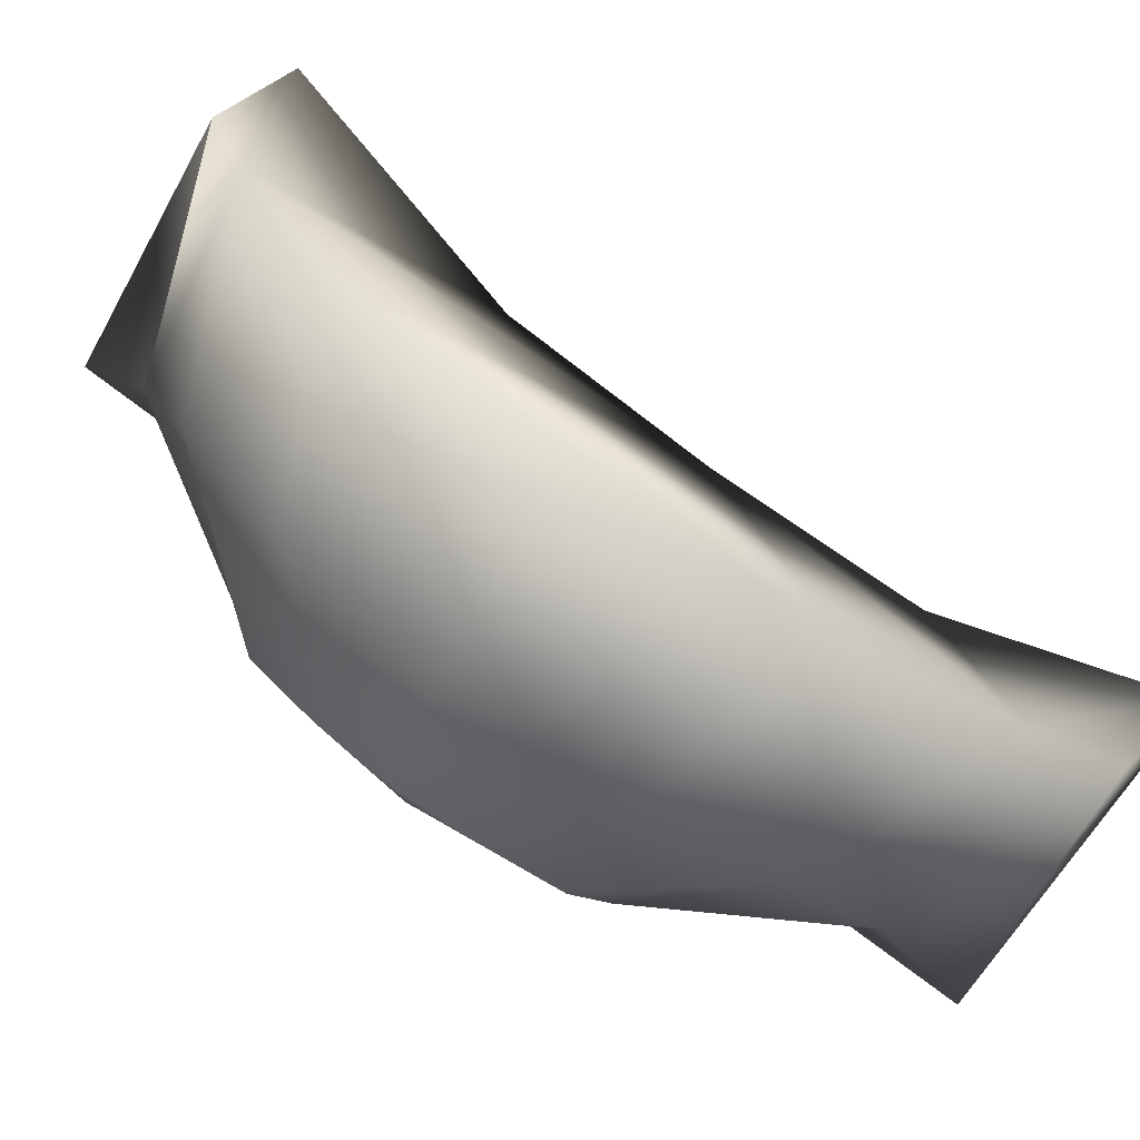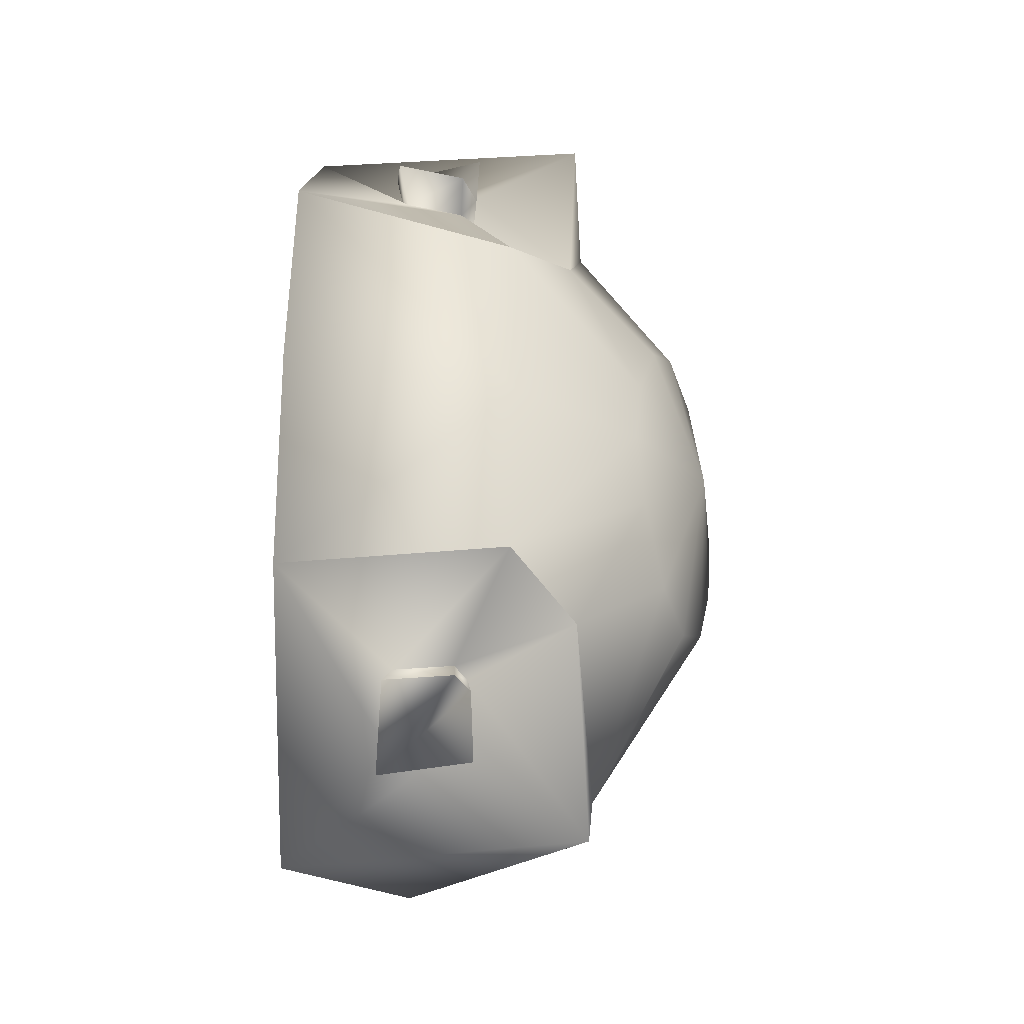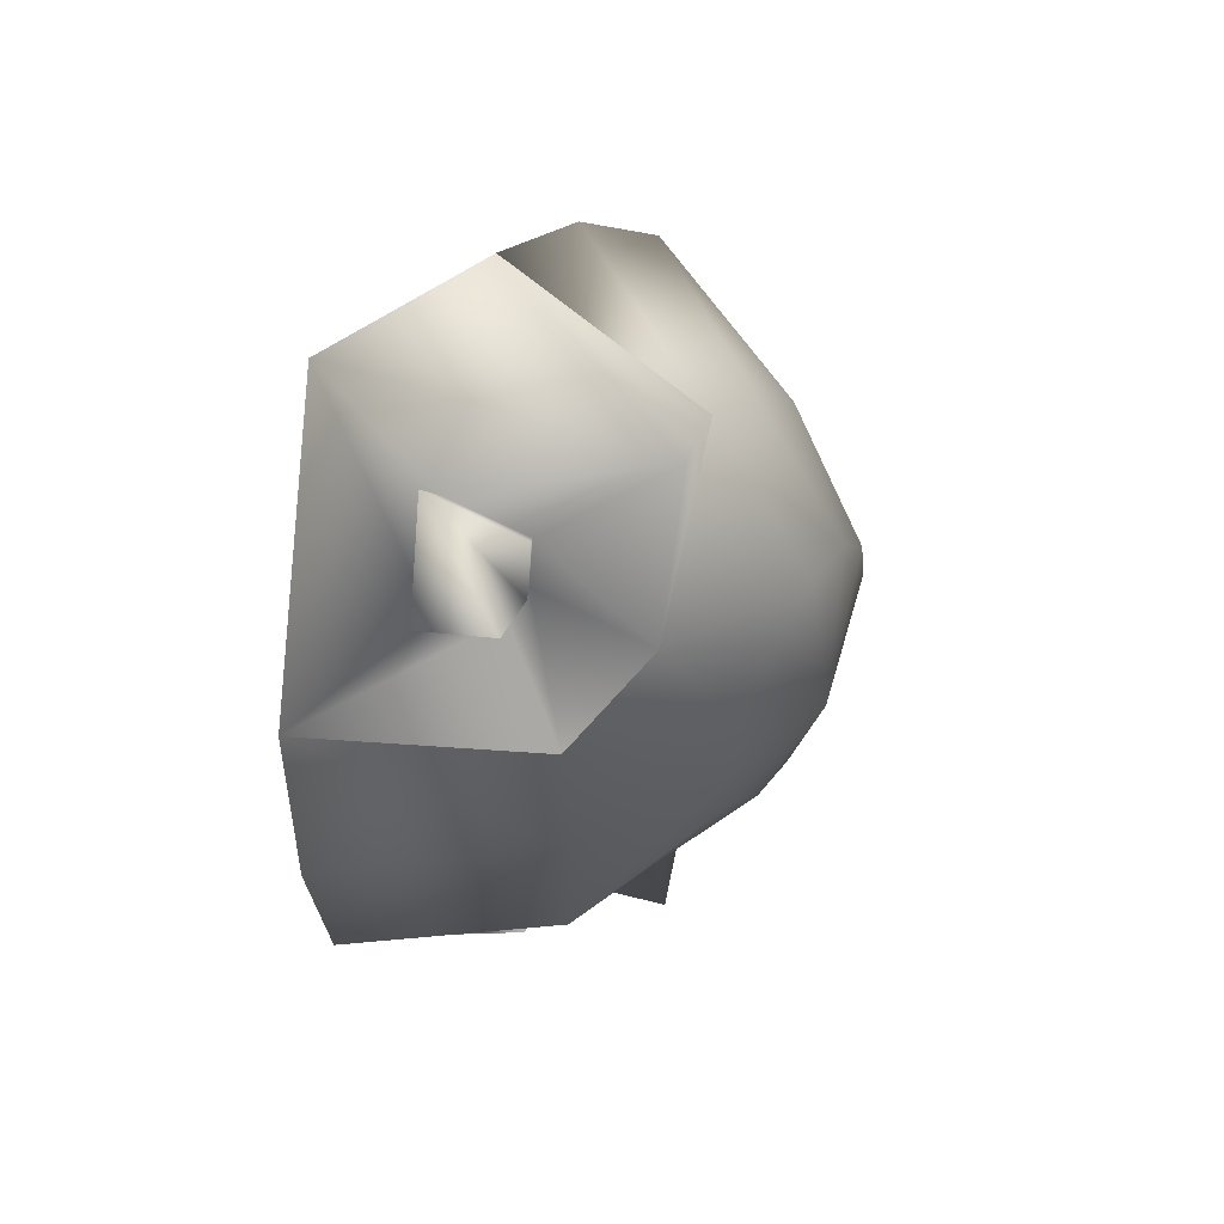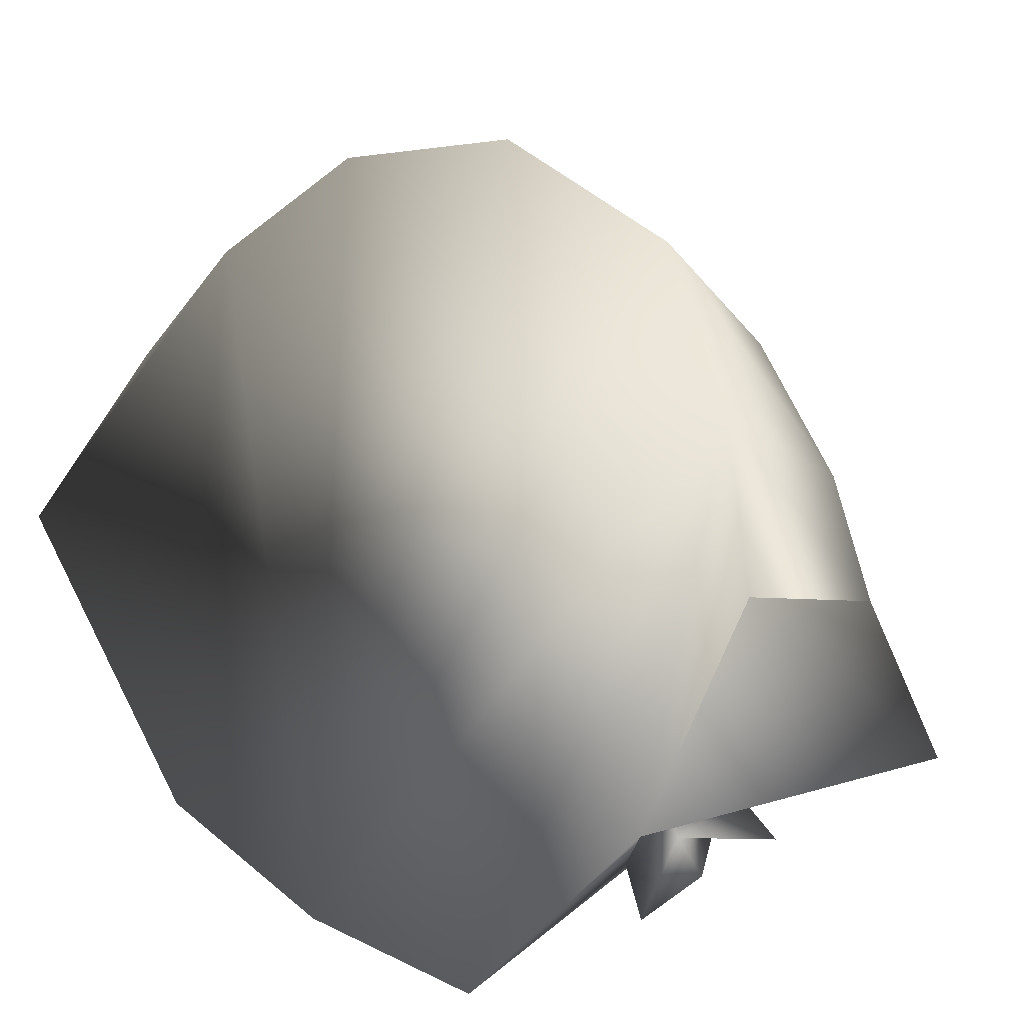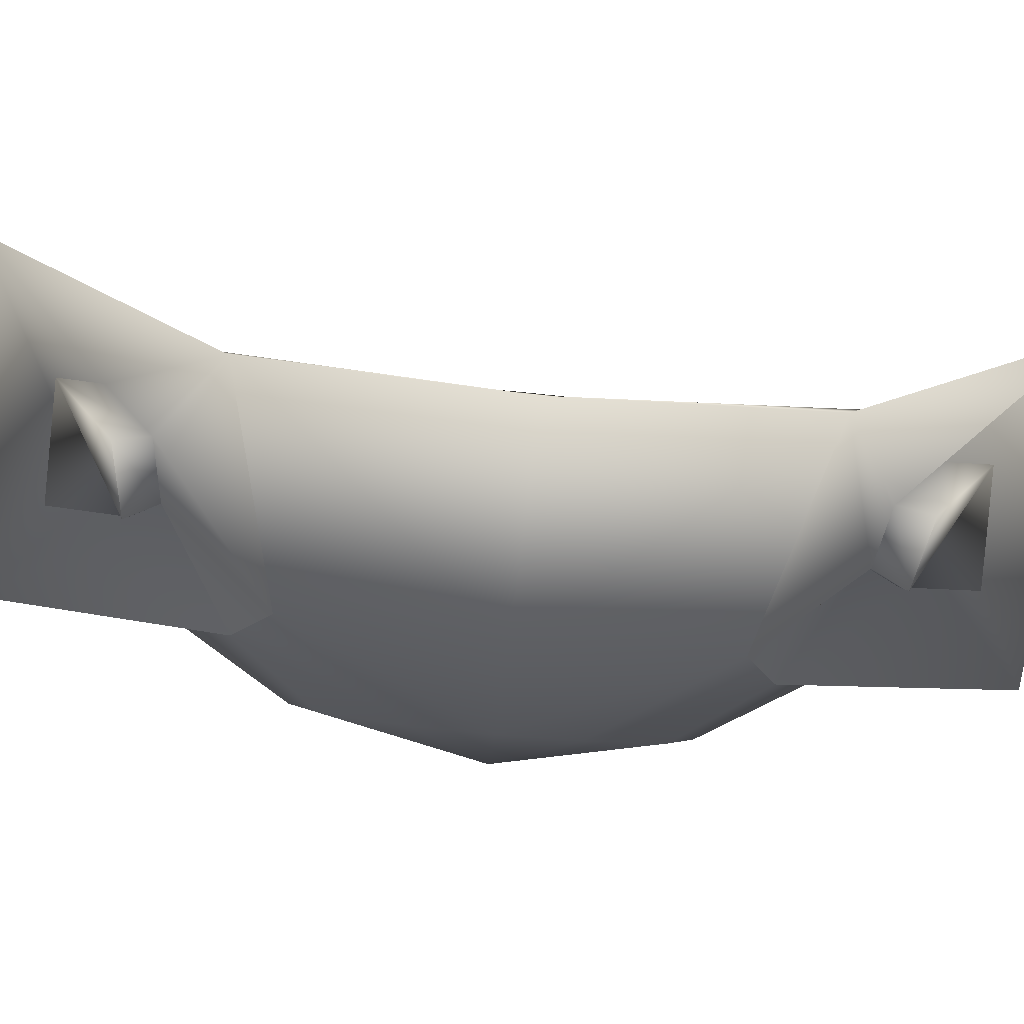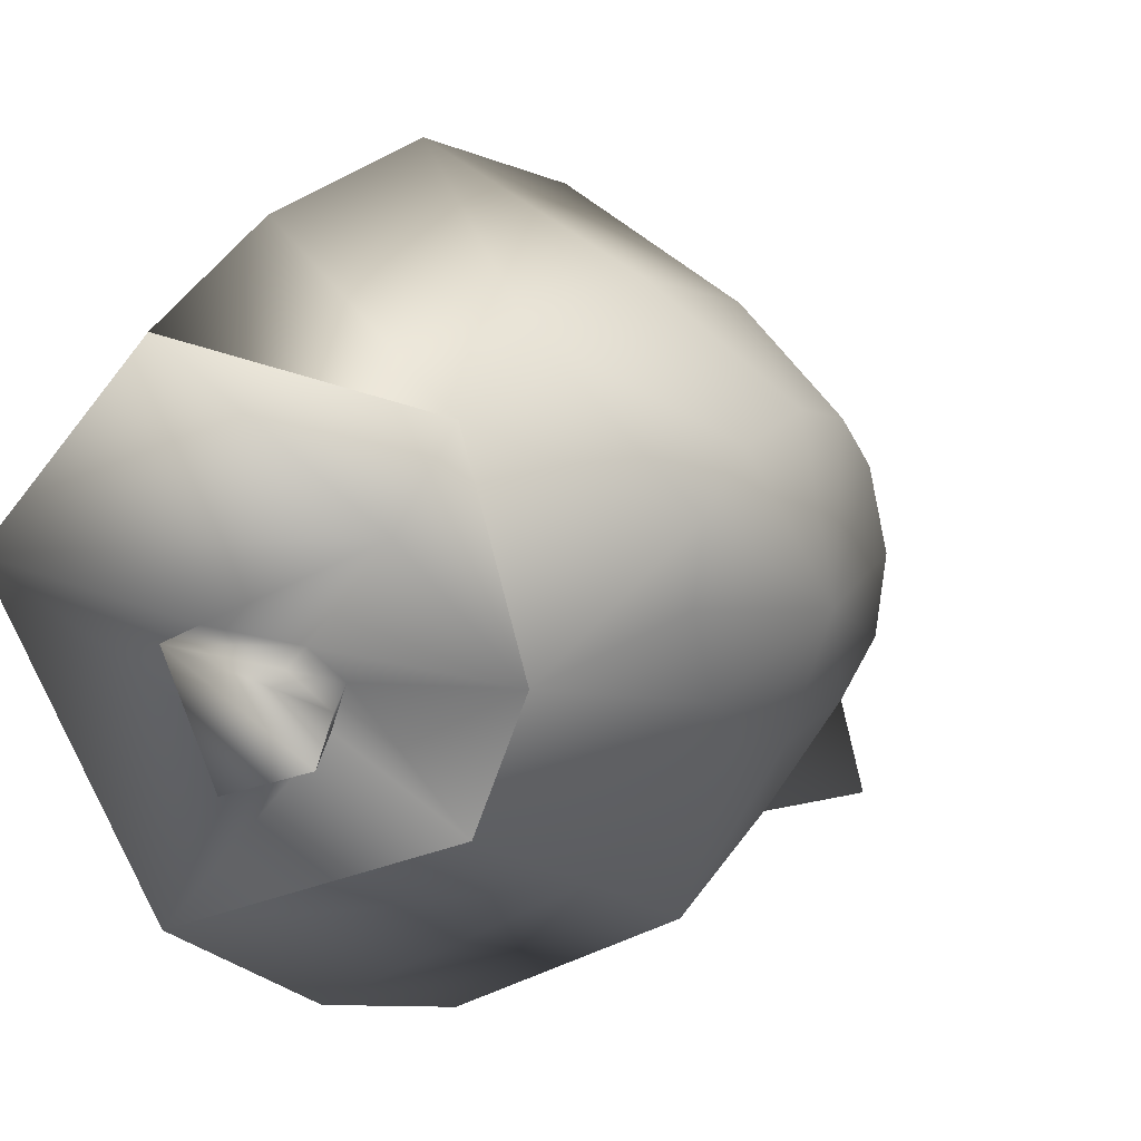
<metadata>
{"format":"obj","ext":"obj","renderer":"f3d","projection":"perspective","resolution":1024,"background":"white","views":[{"elev":76.5,"azim":-53.4,"up":"+Z"},{"elev":-30.8,"azim":-177.1,"up":"+Y"},{"elev":60.5,"azim":-167.6,"up":"+Y"},{"elev":17.9,"azim":143.2,"up":"+Z"},{"elev":-69.4,"azim":84.4,"up":"+Z"},{"elev":-15.8,"azim":-155.0,"up":"+Z"}]}
</metadata>
<code>
g Frog Mesh.010
v -0.009923 7.17e-18 -0.003952
v -0.008672 -0.001358 -0.005434
v -0.008552 -1.029e-17 -0.005725
v -0.006165 -0.003409 -0.007442
v -0.006269 -3.068e-17 -0.007452
v -0.002052 -0.004192 -0.008426
v -0.002064 -5.588e-17 -0.008896
v -0.007314 -0.004118 -0.00572
v -0.008825 -0.002016 -0.005014
v -0.009923 7.17e-18 -0.003952
v -0.008998 -0.002759 -0.004549
v -0.009923 7.17e-18 -0.003952
v -0.008552 -1.029e-17 -0.005725
v -0.008672 0.001358 -0.005434
v -0.006165 0.003409 -0.007442
v -0.006269 -3.068e-17 -0.007452
v -0.002052 0.004192 -0.008426
v -0.002064 -5.588e-17 -0.008896
v -0.007314 0.004118 -0.00572
v -0.008825 0.002016 -0.005014
v -0.009923 7.17e-18 -0.003952
v -0.008998 0.002759 -0.004549
v -0.005153 -0.005687 -0.006875
v -0.005388 -0.005673 -0.006156
v -0.003619 -0.006928 -0.005378
v -0.003873 -0.005867 -0.007122
v -0.003993 -0.005356 -0.006483
v -0.005086 -0.005202 -0.006273
v -0.005153 -0.005687 -0.006875
v -0.005286 -0.005189 -0.005659
v -0.003776 -0.006261 -0.004995
v -0.005321 -0.006272 -0.005441
v -0.005429 -0.006941 -0.0059
v -0.005153 0.005687 -0.006875
v -0.003873 0.005867 -0.007122
v -0.003619 0.006928 -0.005378
v -0.005388 0.005673 -0.006156
v -0.003776 0.006261 -0.004995
v -0.003993 0.005356 -0.006483
v -0.005153 0.005687 -0.006875
v -0.005086 0.005202 -0.006273
v -0.005321 0.006272 -0.005441
v -0.005286 0.005189 -0.005659
v -0.005429 0.006941 -0.0059
v -0.009923 7.17e-18 -0.003952
v -0.009376 -0.003272 -0.003515
v -0.007507 -0.006516 -0.002901
v -0.007888 -0.005267 -0.001412
v -0.009759 -0.002759 -0.002432
v -0.009923 7.17e-18 -0.003952
v -0.004723 -0.006479 0.0002792
v -0.003916 -0.007905 -0.00167
v -0.00566 -0.004064 0.002151
v -0.007449 -0.00804 -0.004796
v -0.001822 -0.008277 -0.004364
v -0.007314 -0.004118 -0.00572
v -0.008446 -0.00298 3.55e-05
v -0.005889 4.229e-17 0.003007
v -0.008621 3.547e-17 0.0006811
v -0.01002 -0.001358 -0.001533
v -0.009923 7.17e-18 -0.003952
v -0.01011 2.702e-17 -0.001254
v -0.009923 7.17e-18 -0.003952
v -0.009923 7.17e-18 -0.003952
v -0.009376 0.003272 -0.003515
v -0.007507 0.006516 -0.002901
v -0.007888 0.005267 -0.001412
v -0.004723 0.006479 0.0002792
v -0.003916 0.007905 -0.00167
v -0.00566 0.004064 0.002151
v -0.009759 0.002759 -0.002432
v -0.009923 7.17e-18 -0.003952
v -0.008446 0.00298 3.55e-05
v -0.005889 4.229e-17 0.003007
v -0.008621 3.547e-17 0.0006811
v -0.01002 0.001358 -0.001533
v -0.009923 7.17e-18 -0.003952
v -0.01011 2.702e-17 -0.001254
v -0.009923 7.17e-18 -0.003952
v -0.007449 0.00804 -0.004796
v -0.001822 0.008277 -0.004364
v -0.003916 0.007905 -0.00167
v -0.007507 0.006516 -0.002901
v -0.007314 0.004118 -0.00572
v -0.00566 0.004064 0.002151
v -0.006165 -0.003409 -0.007442
v -0.005086 -0.005202 -0.006273
v -0.002052 0.004192 -0.008426
v -0.005086 0.005202 -0.006273
v -0.006165 0.003409 -0.007442
g Frog Mesh.010_0
f 3 2 1
f 4 2 3
f 5 4 3
f 6 4 5
f 7 6 5
f 4 8 2
f 8 9 2
f 2 9 10
f 8 11 9
f 9 11 10
f 14 13 12
f 14 15 13
f 15 16 13
f 15 17 16
f 17 18 16
f 19 15 14
f 20 19 14
f 20 14 21
f 22 19 20
f 22 20 21
f 25 24 23
f 26 25 23
f 25 26 27
f 27 26 28
f 26 29 28
f 28 29 30
f 29 24 30
f 31 25 27
f 30 24 32
f 33 25 31
f 32 33 31
f 24 25 33
f 24 33 32
f 36 35 34
f 37 36 34
f 35 36 38
f 39 35 38
f 40 35 39
f 41 40 39
f 37 40 41
f 38 36 42
f 43 37 41
f 36 44 42
f 36 37 44
f 44 37 43
f 42 44 43
g Frog Mesh.010_1
f 11 46 45
f 46 11 47
f 11 8 47
f 47 48 46
f 48 49 46
f 46 49 50
f 51 48 47
f 52 51 47
f 51 53 48
f 52 47 54
f 55 52 54
f 56 54 47
f 53 57 48
f 48 57 49
f 53 58 57
f 58 59 57
f 57 60 49
f 57 59 60
f 49 60 61
f 59 62 60
f 60 62 63
f 65 22 64
f 19 22 65
f 66 19 65
f 67 66 65
f 67 68 66
f 68 69 66
f 70 68 67
f 71 67 65
f 71 65 72
f 73 70 67
f 73 67 71
f 74 70 73
f 75 74 73
f 76 73 71
f 75 73 76
f 76 71 77
f 78 75 76
f 78 76 79
f 82 81 80
f 83 82 80
f 80 84 83
g Frog Mesh.010_2
f 51 52 55
f 6 51 55
f 51 6 7
f 53 51 7
f 7 58 53
f 58 7 85
f 6 55 31
f 31 55 32
f 27 6 31
f 55 54 32
f 86 6 27
f 32 54 30
f 87 86 27
f 54 56 30
f 56 86 87
f 30 56 87
f 68 70 7
f 88 68 7
f 68 88 81
f 69 68 81
f 81 88 39
f 39 88 89
f 38 81 39
f 88 90 89
f 80 81 38
f 89 90 43
f 42 80 38
f 90 84 43
f 84 80 42
f 43 84 42

</code>
